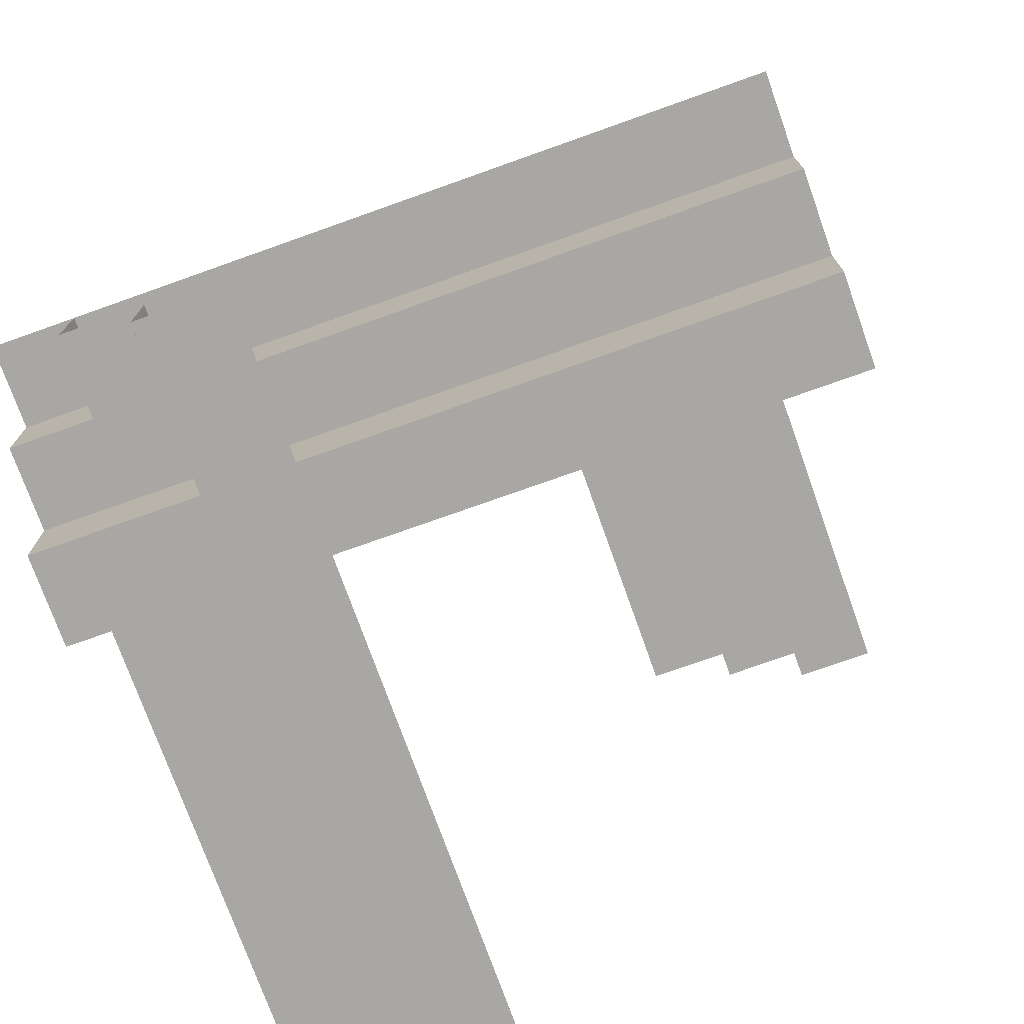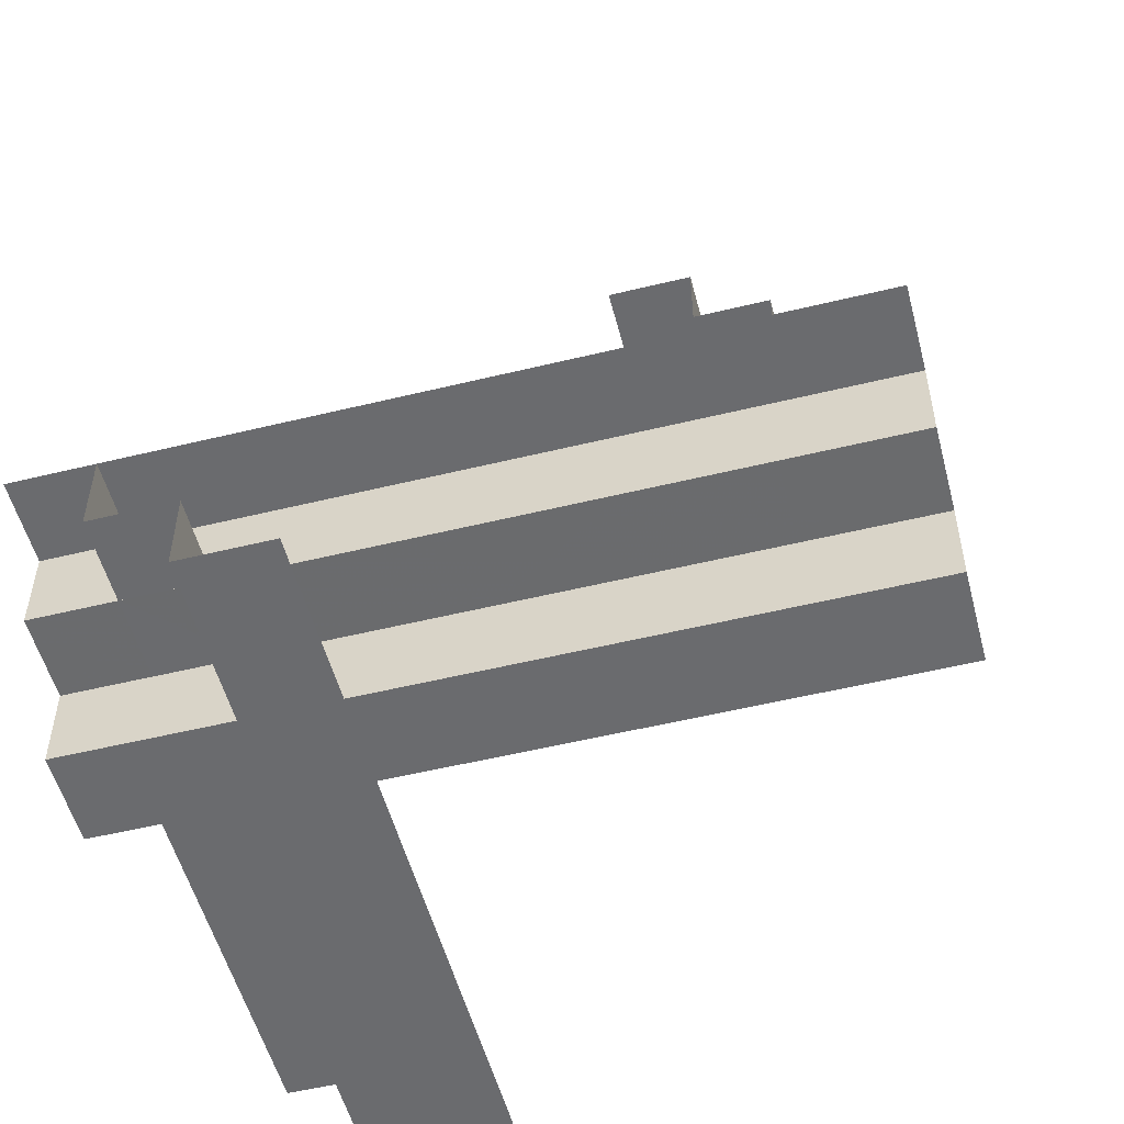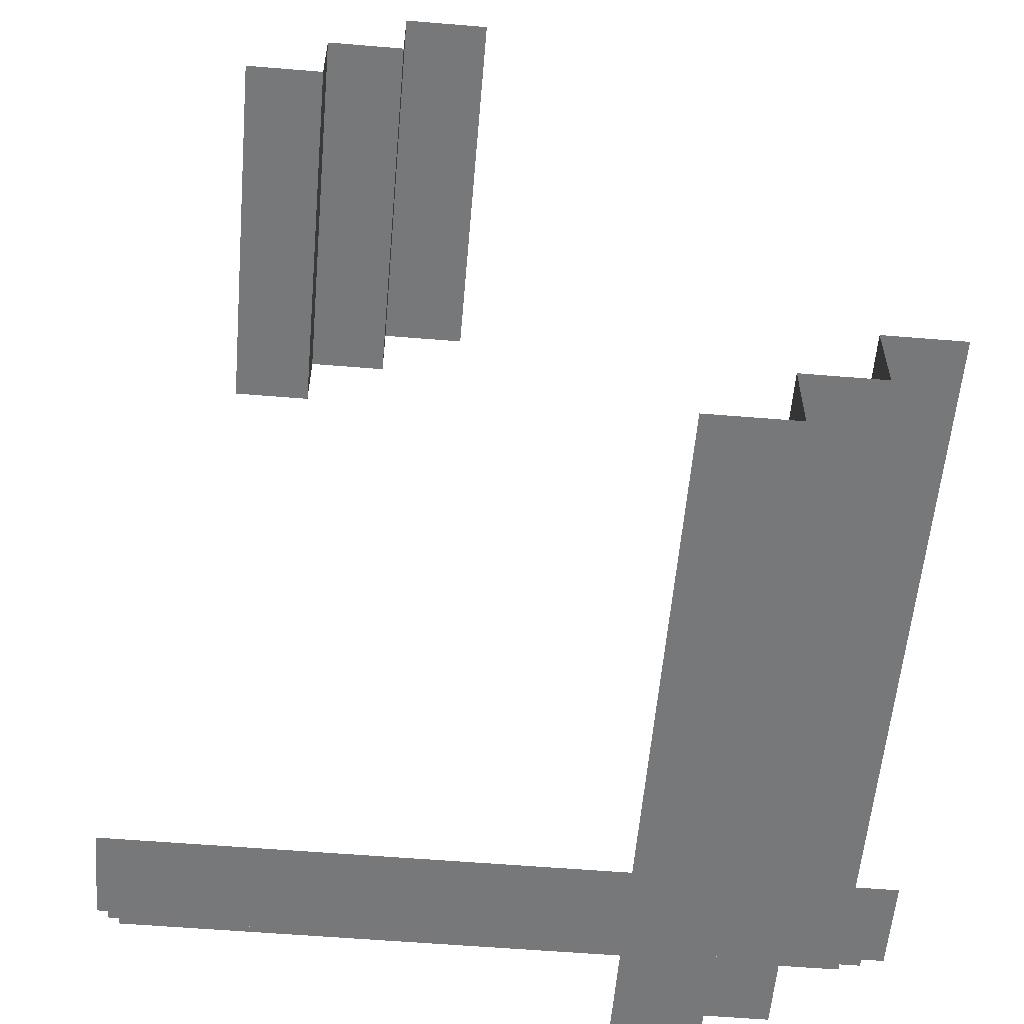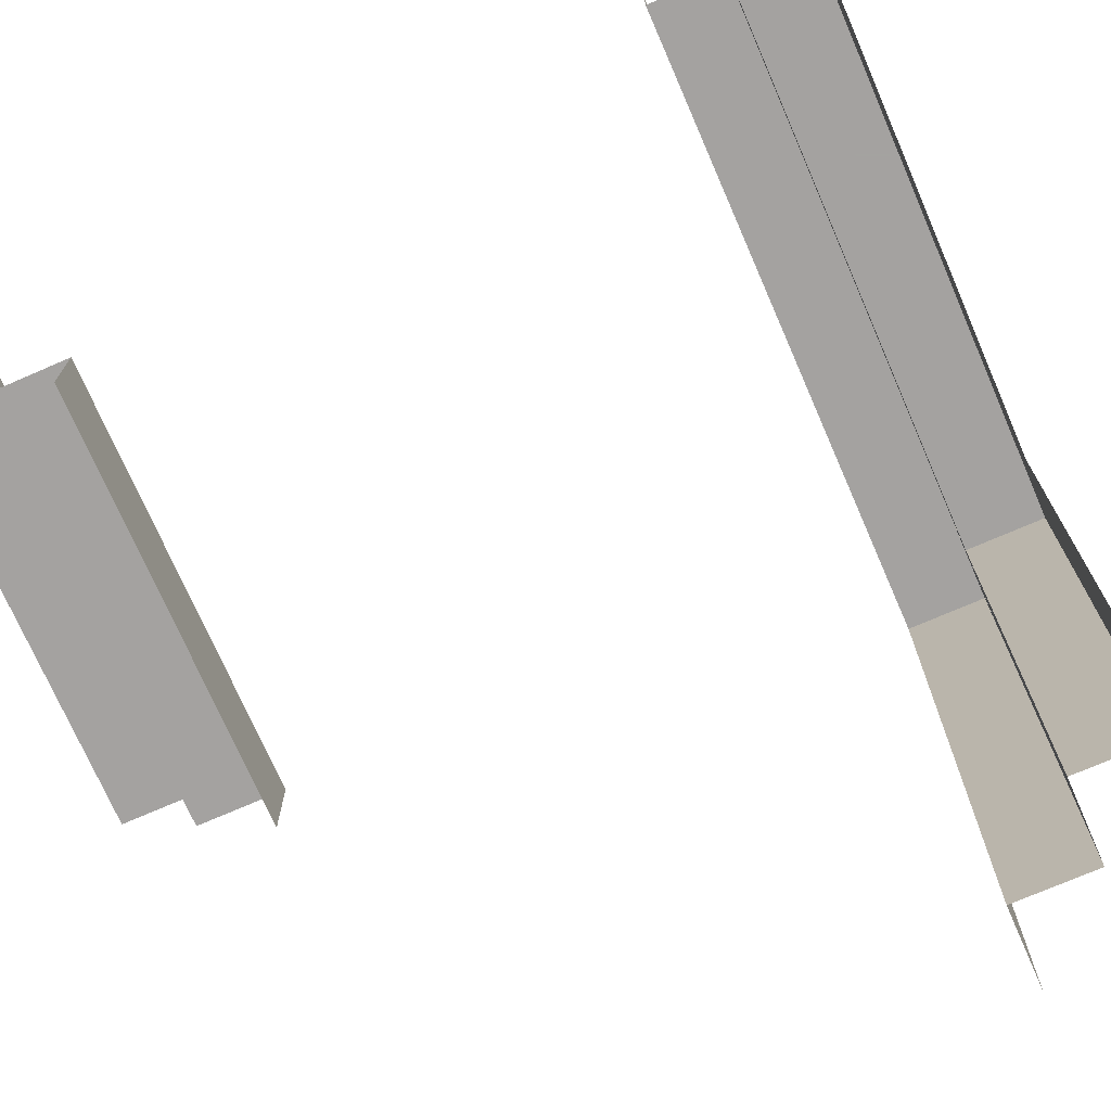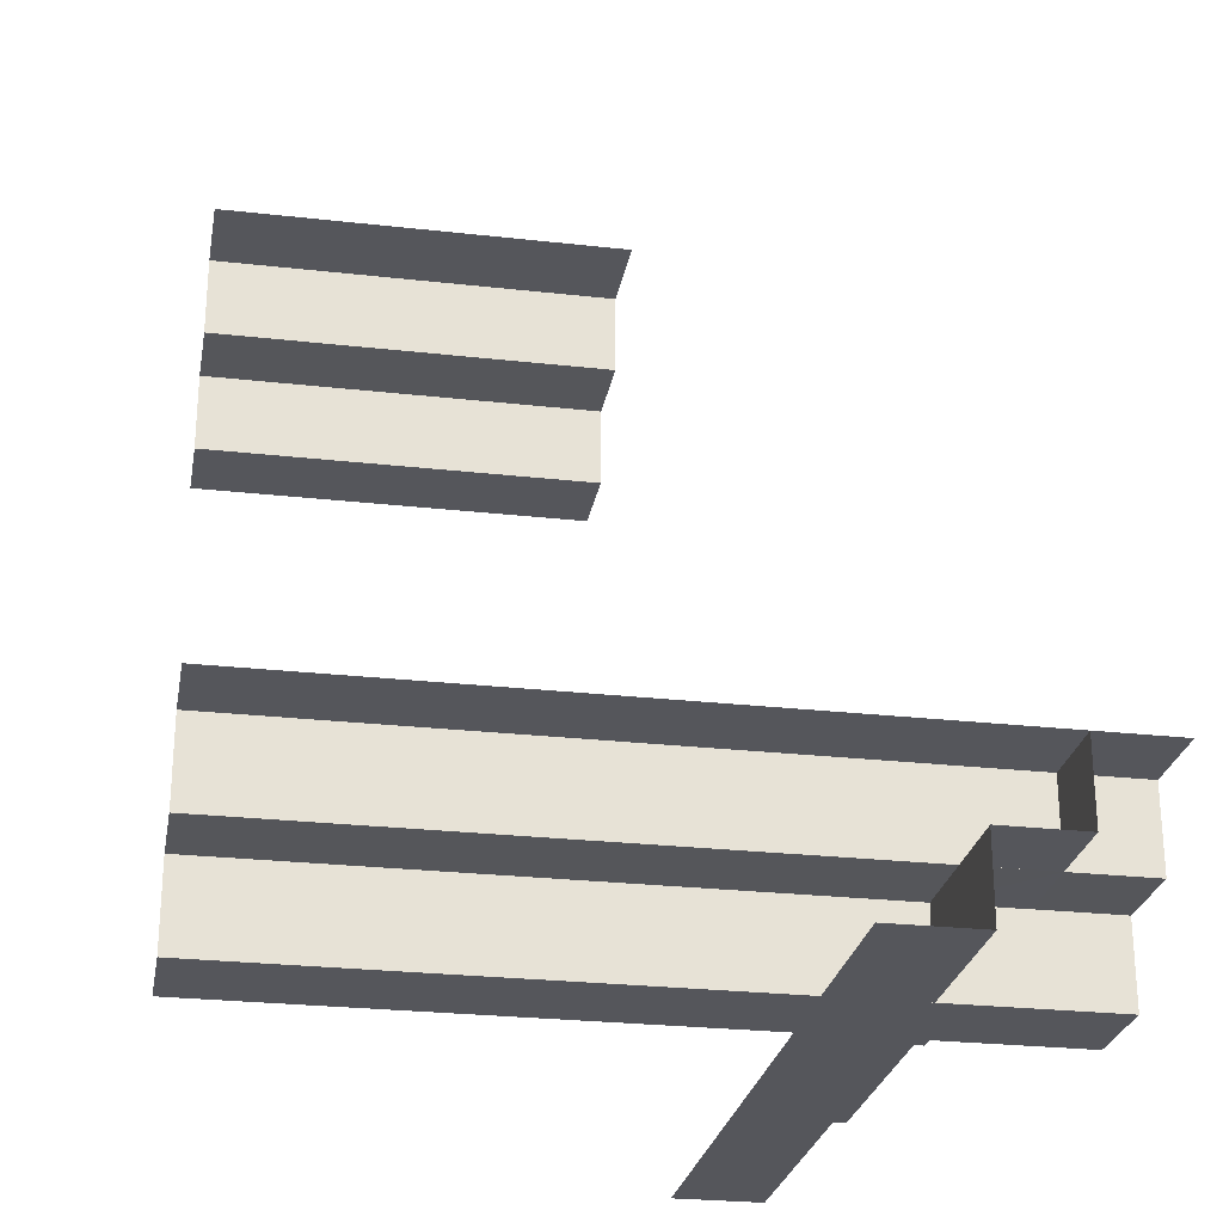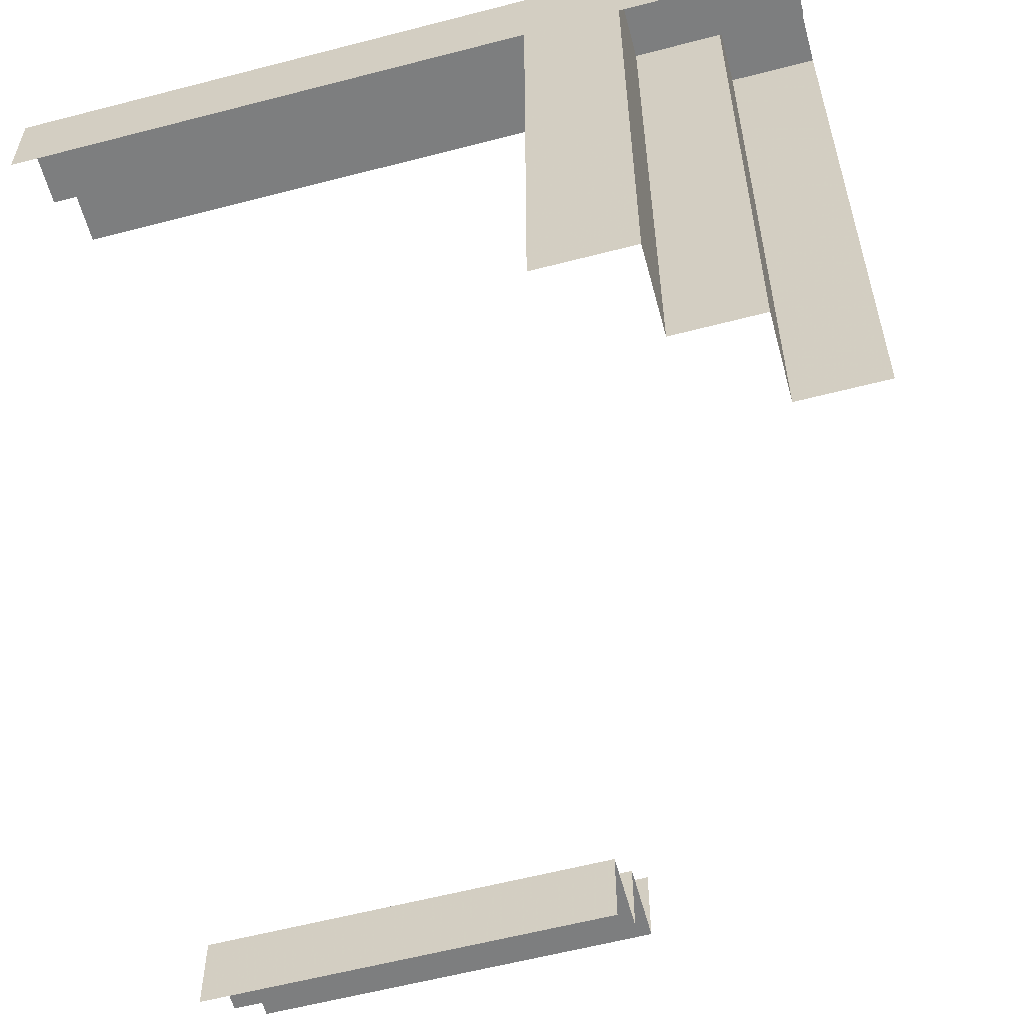
<metadata>
{"format":"obj","ext":"obj","renderer":"f3d","projection":"perspective","resolution":1024,"background":"white","views":[{"elev":-74.7,"azim":-70.4,"up":"+Z"},{"elev":-53.4,"azim":-75.4,"up":"+Z"},{"elev":-57.4,"azim":85.1,"up":"+Z"},{"elev":-72.7,"azim":113.5,"up":"+Y"},{"elev":-26.2,"azim":169.9,"up":"+Z"},{"elev":-59.3,"azim":-165.0,"up":"+Y"}]}
</metadata>
<code>
v 0 -0.1 0.5139
v 0 -0.21 0.5139
v 0 -0.21 0.4139
v 0 -0.21 0.4639
v 0.4894 -0.3106 0.4141
v 0.4894 -0.3106 0.3141
v 0.4894 -0.3106 0.3641
v 0.4894 -0.1 0.5139
v 0.4894 -0.21 0.4639
v 0.4894 -0.21 0.5139
v 0.4894 -0.21 0.4139
v 0.4894 -0.4106 0.3141
v -0.325 -0.4894 -0.3141
v -0.325 -0.02685 -0.3141
v -0.325 0.4357 -0.3141
v -0.325 -0.4894 -0.4141
v -0.325 -0.4894 -0.3641
v -0.325 -0.02685 -0.3641
v -0.325 0.4357 -0.3641
v -0.325 -0.02685 -0.4141
v -0.325 0.4357 -0.4141
v -0.325 -0.181 -0.3141
v -0.325 0.2815 -0.3141
v -0.325 -0.181 -0.4141
v -0.325 0.2815 -0.4141
v -0.325 -0.2581 -0.3641
v -0.325 -0.3352 -0.3141
v -0.325 0.1273 -0.3141
v -0.325 -0.3352 -0.4141
v -0.325 0.1273 -0.4141
v -0.425 -0.4894 -0.3141
v -0.425 -0.02685 -0.3141
v -0.425 0.4357 -0.3141
v -0.425 0.3357 -0.4141
v -0.425 0.3357 -0.3641
v -0.425 0.3357 -0.3141
v -0.2708 0.235 -0.4139
v -0.1167 0.235 -0.5139
v -0.1167 0.3357 -0.3141
v -0.1167 0.3357 -0.4141
v 0.0375 0.3357 -0.4141
v 0.1917 0.235 -0.4139
v 0.1917 0.235 -0.5139
v 0.1917 0.3357 -0.3141
v 0.3458 0.3357 -0.3141
v 0.3458 0.3357 -0.4141
v 3.81e-06 -0.3106 0.3141
v 3.81e-06 -0.3106 0.3641
v 3.81e-06 -0.3106 0.4141
v 3.81e-06 -0.4106 0.3141
v 0.5 0.235 -0.5139
v 0.5 0.235 -0.4639
v 0.5 0.235 -0.4139
v 0.5 0.125 -0.5139
v -0.1938 0.235 -0.4639
v -0.1938 0.3357 -0.3641
v 0.2447 -0.1 0.5139
v 0.2447 -0.4106 0.3141
v -0.425 0.235 -0.4139
v -0.425 0.235 -0.5139
v -0.425 0.235 -0.4639
v -0.425 0.125 -0.5139
v -0.2708 0.235 -0.5139
v -0.2708 0.3357 -0.4141
v -0.2708 0.3357 -0.3141
v -0.1144 -0.4894 -0.5139
v -0.1144 -0.02685 -0.5139
v -0.1144 0.4356 -0.5139
v -0.1167 0.235 -0.4139
v -0.2244 -0.4894 -0.4639
v -0.2244 -0.4894 -0.5139
v -0.2244 -0.02685 -0.4639
v -0.2244 -0.02685 -0.5139
v -0.2244 0.4356 -0.5139
v -0.2244 0.4356 -0.4639
v -0.2244 -0.181 -0.4139
v -0.2244 0.2815 -0.4139
v -0.2244 -0.181 -0.5139
v -0.2244 0.2815 -0.5139
v -0.2244 -0.2581 -0.4639
v -0.2244 -0.3352 -0.4139
v -0.2244 0.1273 -0.4139
v -0.2244 -0.3352 -0.5139
v -0.2244 0.1273 -0.5139
v -0.2244 -0.4894 -0.4139
v -0.2244 -0.02685 -0.4139
v -0.2244 0.4356 -0.4139
v 0.0375 0.4357 -0.3141
v 0.0375 0.235 -0.4139
v 0.0375 0.235 -0.5139
v 0.0375 0.235 -0.4639
v 0.0375 0.125 -0.5139
v 0.0375 0.3357 -0.3641
v 0.0375 0.3357 -0.3141
v 0.1917 0.3357 -0.4141
v 0.3458 0.235 -0.5139
v 0.3458 0.235 -0.4139
v 0.5 0.4357 -0.3141
v 0.5 0.3357 -0.3641
v 0.5 0.3357 -0.3141
v 0.5 0.3357 -0.4141
f 23 33 15
f 31 32 27
f 32 33 28
f 32 28 14
f 31 27 13
f 32 14 22
f 19 23 15
f 19 18 23
f 18 22 14
f 13 27 17
f 27 22 26
f 22 18 26
f 18 14 28
f 18 19 30
f 20 24 18
f 30 20 18
f 17 26 29
f 26 24 29
f 26 18 24
f 21 25 19
f 25 21 87
f 30 25 77
f 24 20 86
f 16 29 81
f 29 24 76
f 20 30 82
f 75 77 87
f 75 72 77
f 76 86 72
f 70 85 81
f 81 76 80
f 72 86 82
f 72 75 84
f 73 78 72
f 84 73 72
f 81 80 70
f 70 80 83
f 80 78 83
f 74 79 75
f 68 79 74
f 67 73 84
f 67 78 73
f 84 79 68
f 78 67 83
f 71 83 66
f 67 66 83
f 68 67 84
f 32 22 27
f 33 23 28
f 18 28 23
f 27 26 17
f 19 25 30
f 17 29 16
f 25 87 77
f 30 77 82
f 24 86 76
f 16 81 85
f 29 76 81
f 20 82 86
f 72 82 77
f 76 72 80
f 75 79 84
f 78 80 72
f 70 83 71
f 45 98 100
f 33 88 39
f 88 98 45
f 88 44 94
f 33 65 36
f 88 94 39
f 99 45 100
f 99 93 45
f 93 39 94
f 36 65 35
f 65 39 56
f 39 93 56
f 93 94 44
f 93 99 95
f 41 40 93
f 95 41 93
f 35 56 64
f 56 40 64
f 56 93 40
f 101 46 99
f 46 101 53
f 95 46 97
f 40 41 89
f 34 64 37
f 64 40 69
f 41 95 42
f 52 97 53
f 52 91 97
f 69 89 91
f 61 59 37
f 37 69 55
f 91 89 42
f 91 52 43
f 90 38 91
f 43 90 91
f 37 55 61
f 61 55 63
f 55 38 63
f 51 96 52
f 54 96 51
f 92 90 43
f 92 38 90
f 43 96 92
f 92 62 63
f 60 63 62
f 54 92 96
f 33 39 65
f 88 45 44
f 93 44 45
f 65 56 35
f 99 46 95
f 35 64 34
f 46 53 97
f 95 97 42
f 40 89 69
f 34 37 59
f 64 69 37
f 41 42 89
f 91 42 97
f 69 91 55
f 52 96 43
f 38 55 91
f 61 63 60
f 92 63 38
f 6 58 12
f 50 58 47
f 6 47 58
f 47 6 48
f 5 49 7
f 49 5 11
f 3 11 4
f 10 2 9
f 57 2 10
f 10 8 57
f 2 57 1
f 6 7 48
f 49 48 7
f 49 11 3
f 11 9 4
f 2 4 9

</code>
